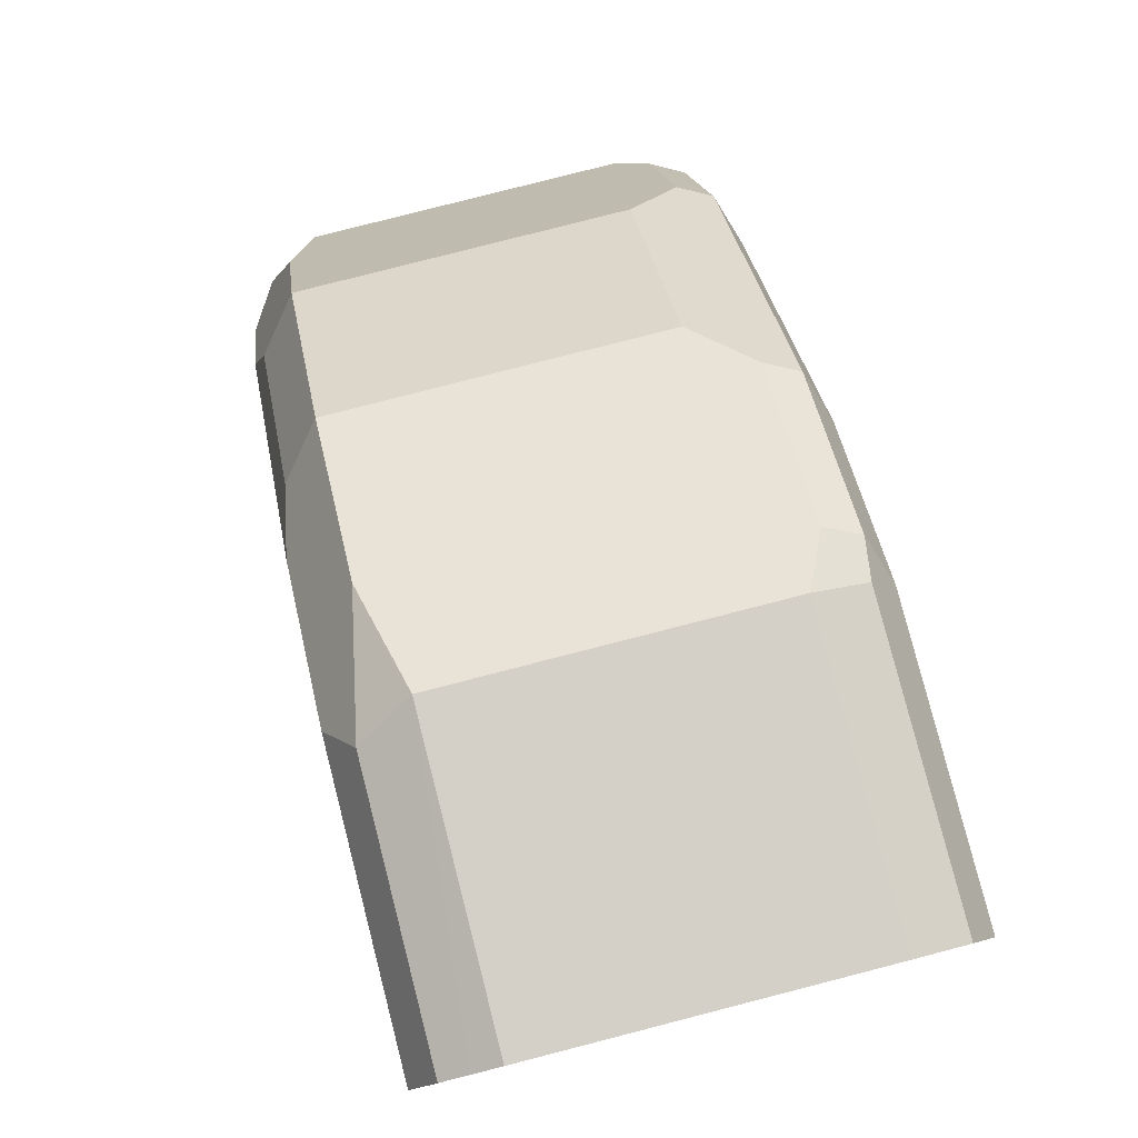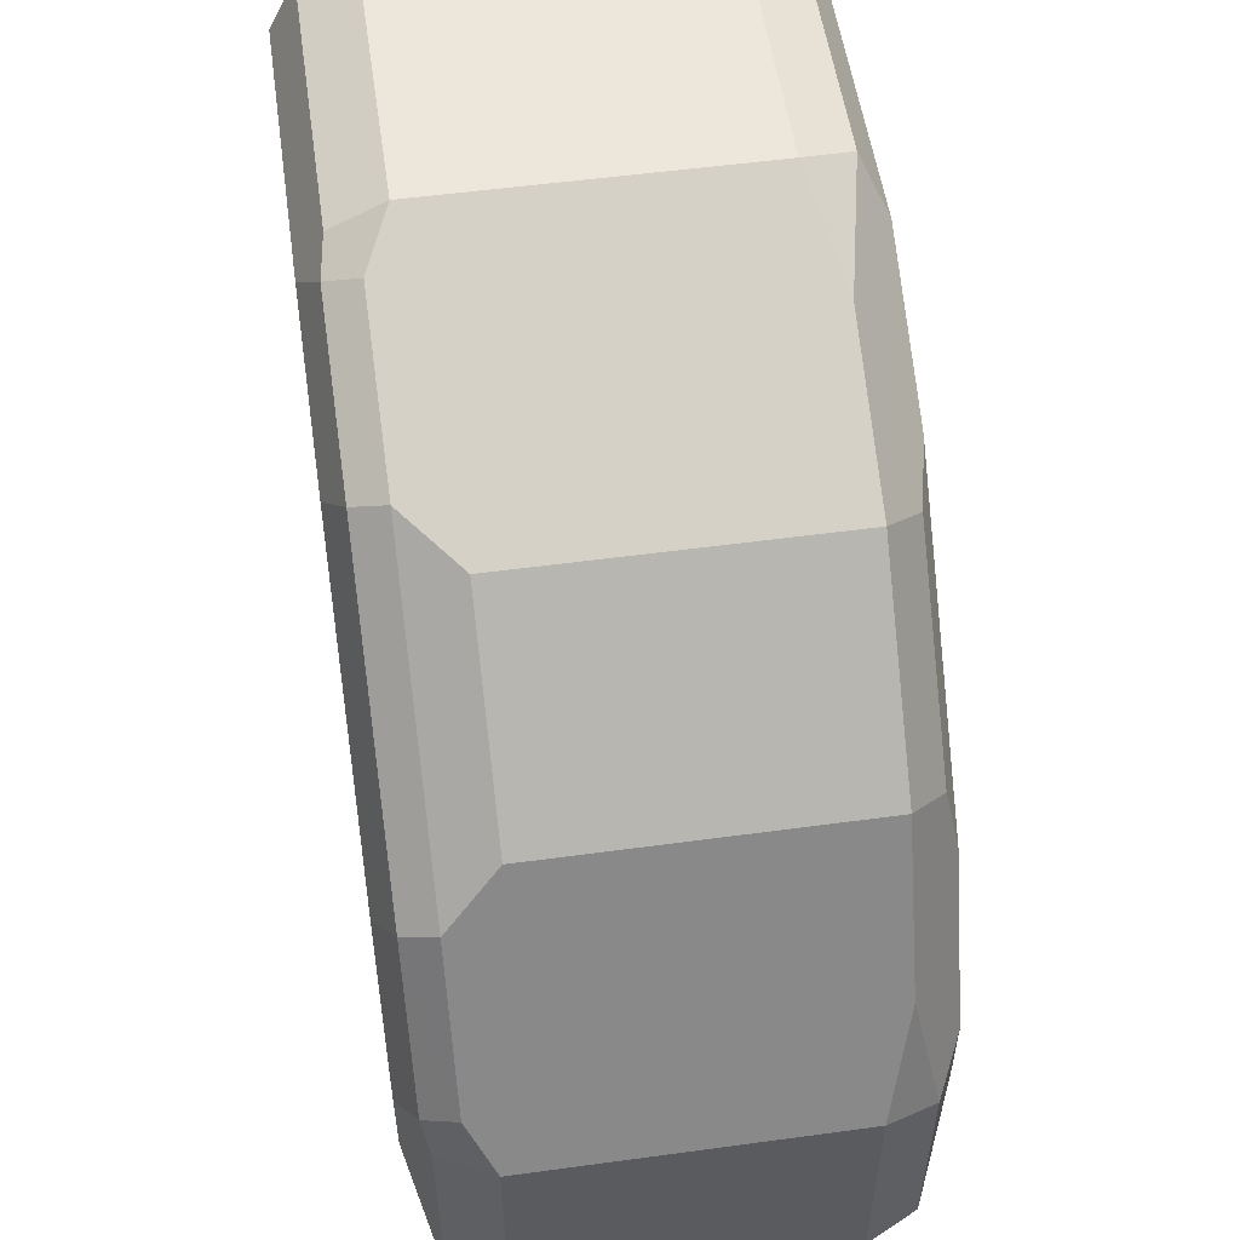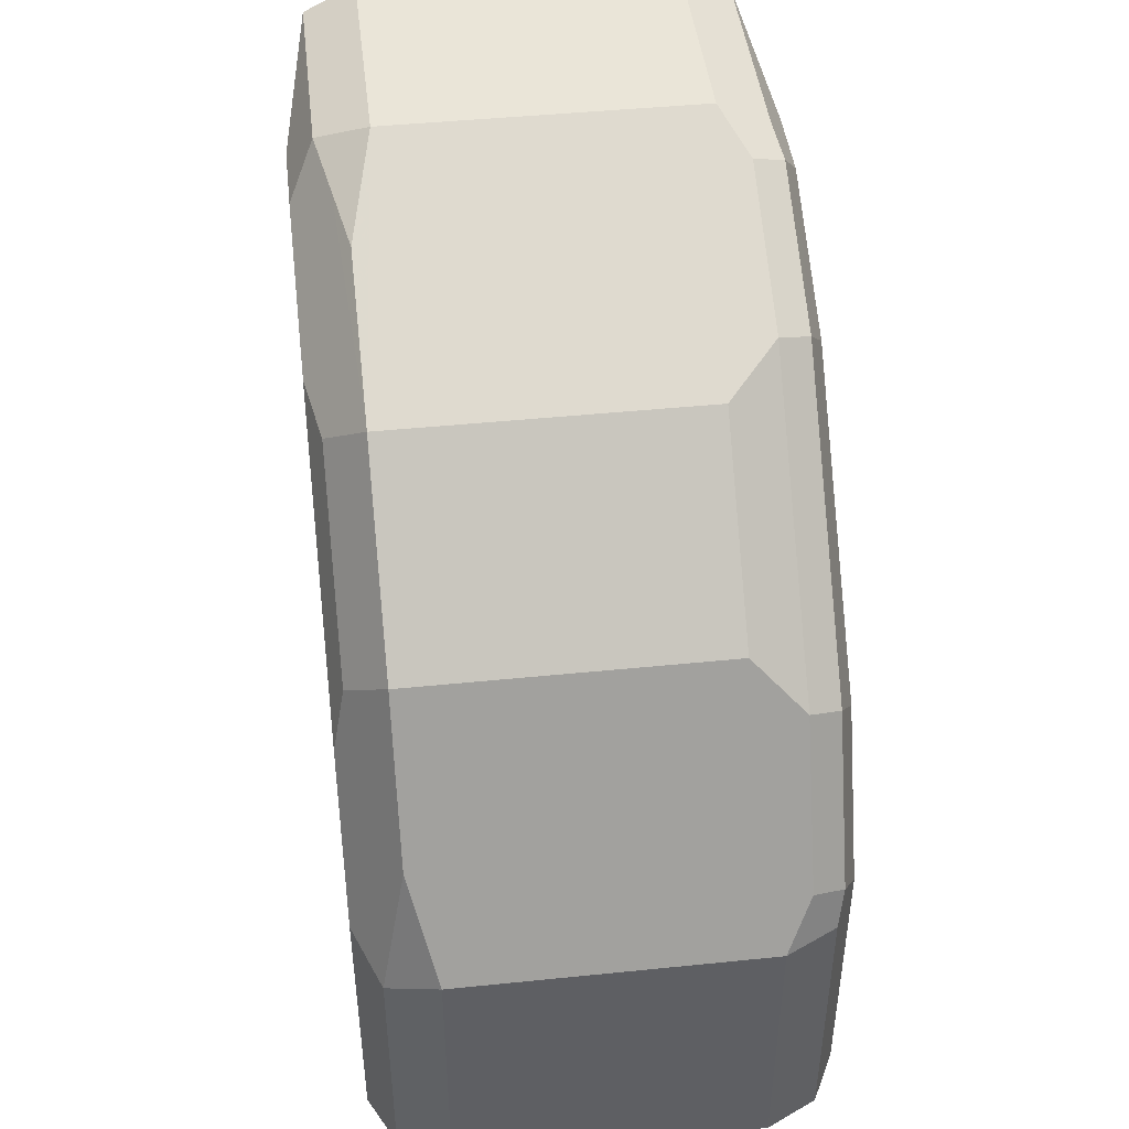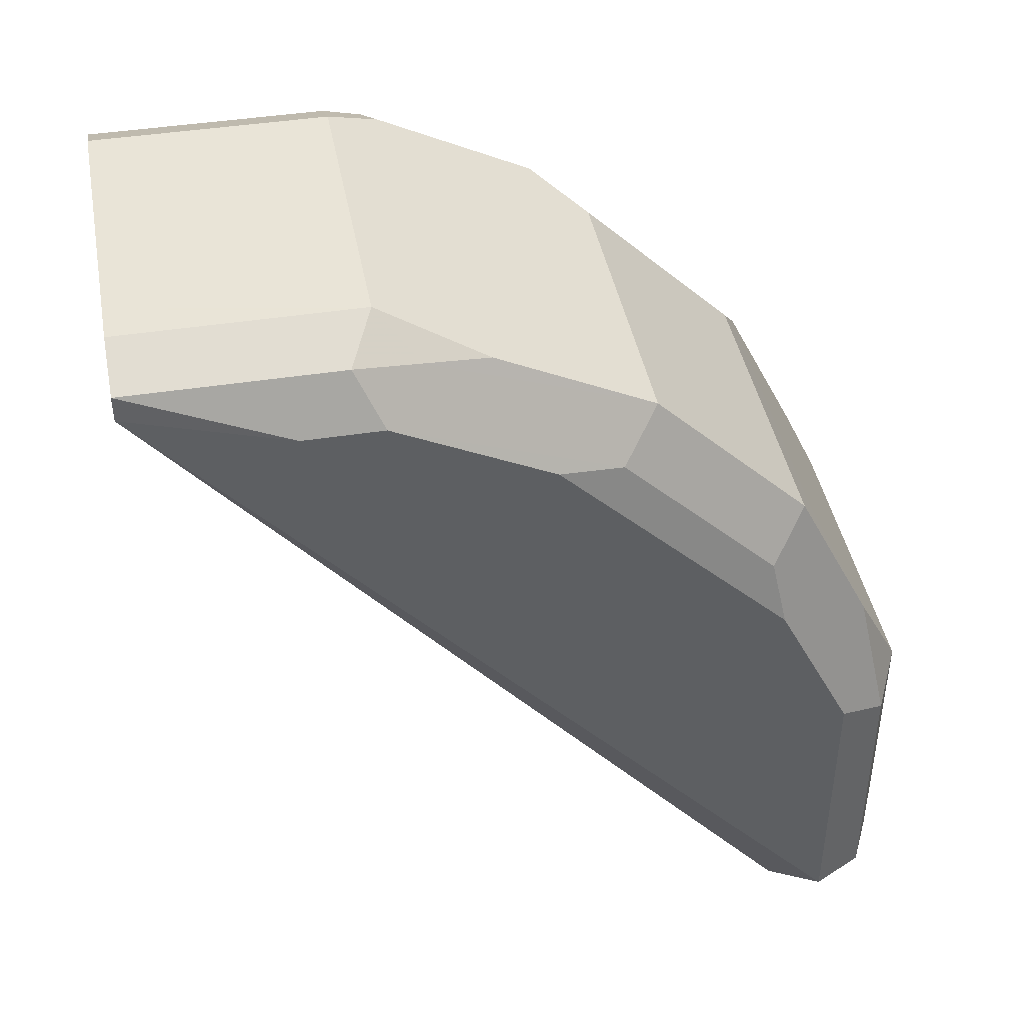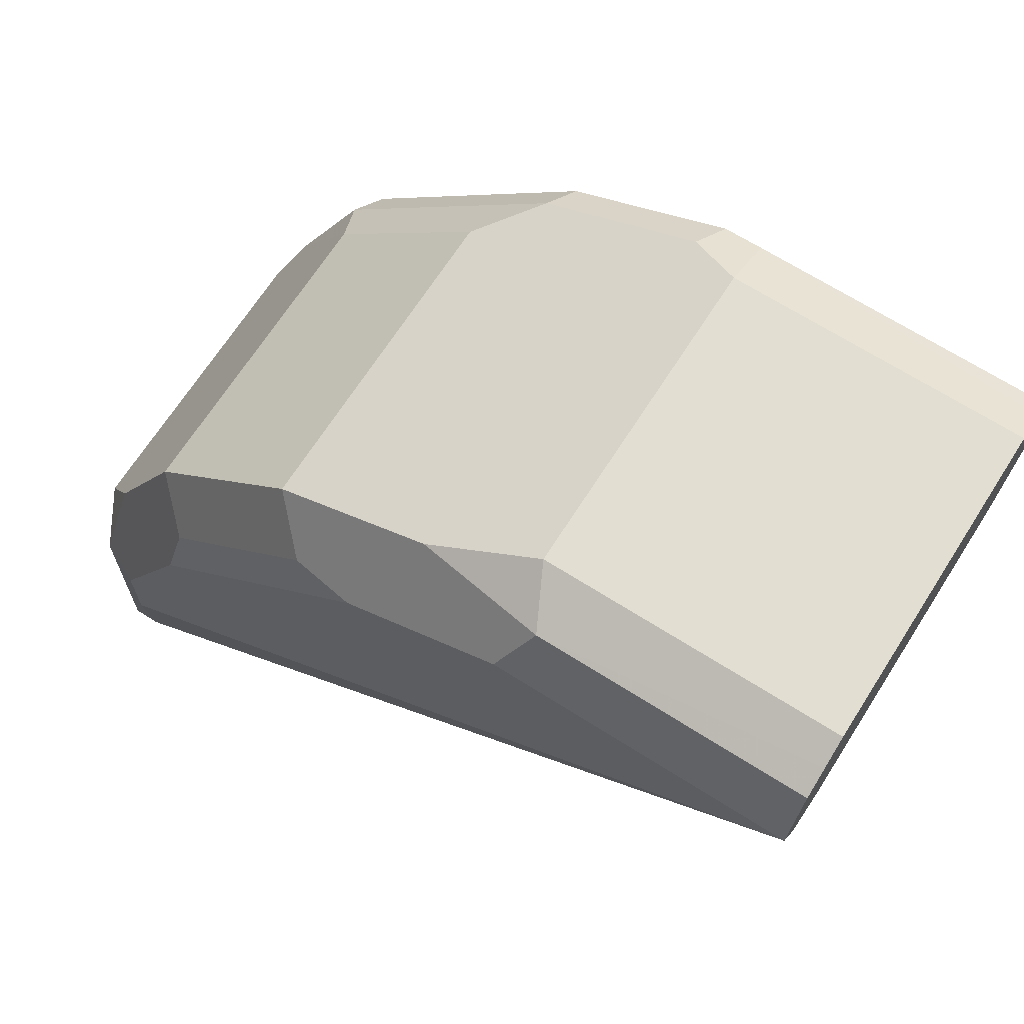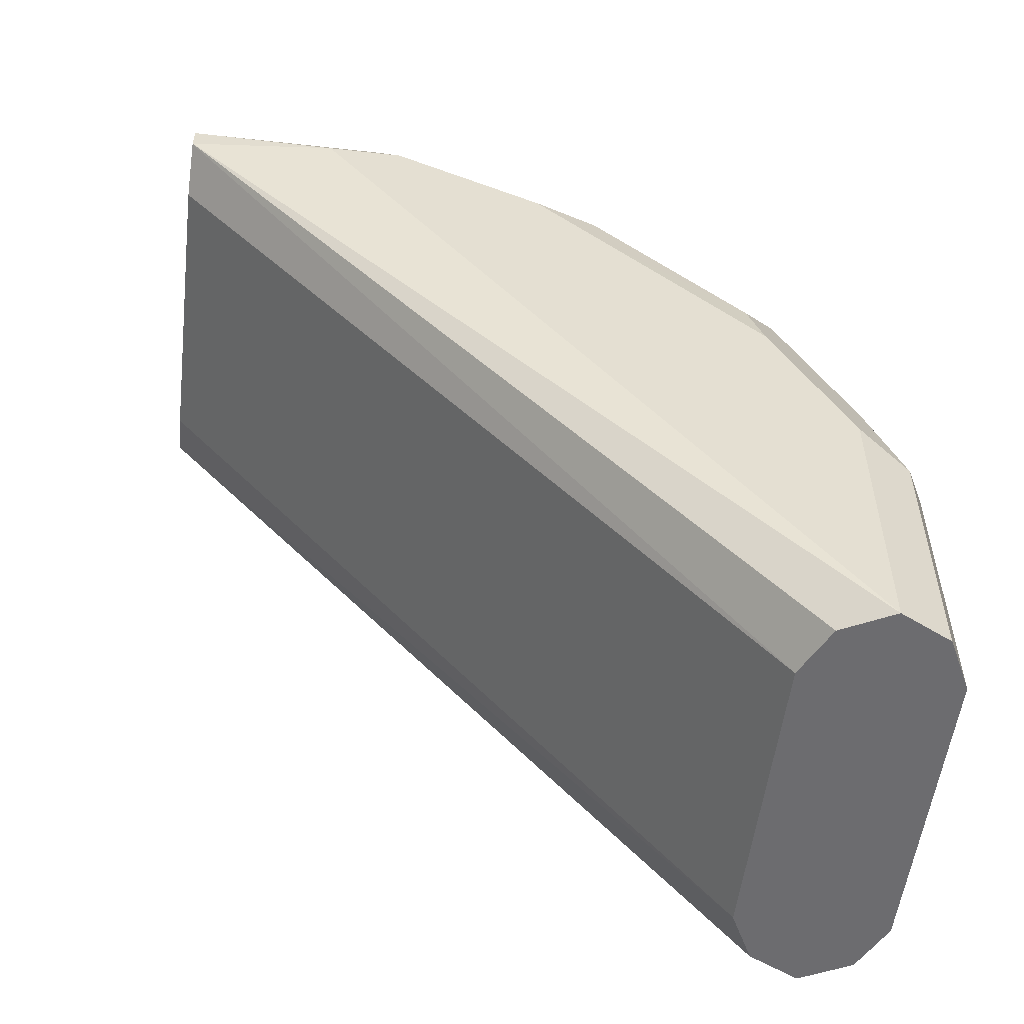
<metadata>
{"format":"obj","ext":"obj","renderer":"f3d","projection":"perspective","resolution":1024,"background":"white","views":[{"elev":80.0,"azim":165.6,"up":"+Y"},{"elev":54.1,"azim":-8.2,"up":"+Y"},{"elev":45.1,"azim":173.3,"up":"+Z"},{"elev":42.8,"azim":79.4,"up":"+Z"},{"elev":67.8,"azim":122.5,"up":"+Y"},{"elev":-53.8,"azim":83.2,"up":"+Z"}]}
</metadata>
<code>
v -0.03909 0.7035 0.4299
v 0.03909 0.7035 0.4299
v -0.05257 0.7035 0.4346
v -0.03909 0.86 0.2412
v 0.05195 0.7035 0.4363
v 0.03909 0.86 0.2412
v -0.05213 0.7035 0.4429
v -0.05863 0.7427 0.43
v -0.05863 0.8795 0.2412
v -0.05211 0.8665 0.2412
v 0.05213 0.7035 0.4364
v 0.04354 0.8622 0.2412
v -0.05211 0.7035 0.443
v -0.05863 0.7623 0.43
v -0.05863 0.8795 0.3127
v -0.05211 0.8925 0.2412
v 0.05863 0.7427 0.43
v 0.05211 0.7035 0.443
v 0.05211 0.8665 0.2412
v 0.05863 0.8795 0.2412
v -0.03909 0.7035 0.4495
v -0.05211 0.7623 0.443
v -0.05374 0.772 0.4397
v -0.05374 0.8111 0.4202
v -0.05863 0.8013 0.4104
v -0.05863 0.86 0.3518
v -0.05374 0.8893 0.3225
v -0.04766 0.8948 0.2412
v -0.05211 0.8925 0.3127
v 0.05863 0.7623 0.43
v 0.05211 0.7557 0.443
v 0.03909 0.7035 0.4495
v 0.05211 0.8925 0.2412
v 0.05863 0.8795 0.3127
v -0.03909 0.7623 0.4495
v -0.04559 0.7753 0.443
v -0.04559 0.8144 0.4235
v -0.04559 0.8339 0.4039
v -0.05374 0.8502 0.3811
v -0.05863 0.8209 0.3909
v -0.05374 0.8697 0.3616
v -0.04559 0.873 0.3648
v -0.04559 0.8925 0.3258
v -0.03909 0.899 0.3127
v -0.03909 0.899 0.2412
v 0.05863 0.8013 0.4104
v 0.05537 0.8176 0.4072
v 0.03909 0.7623 0.4495
v 0.04885 0.8111 0.4202
v 0.04885 0.772 0.4397
v 0.04577 0.8957 0.2412
v 0.05211 0.8925 0.3062
v 0.05537 0.8763 0.329
v 0.05863 0.86 0.3518
v -0.03257 0.8274 0.4169
v -0.03257 0.8665 0.3779
v 0.03257 0.873 0.3648
v -0.03257 0.886 0.3388
v 0.03909 0.899 0.3127
v 0.03909 0.899 0.2412
v 0.05863 0.8209 0.3909
v 0.04559 0.8274 0.4169
v 0.05537 0.8567 0.3681
v 0.04559 0.7883 0.4365
v 0.04559 0.886 0.3388
v 0.05211 0.873 0.3453
v 0.04559 0.8665 0.3779
f 33 51 52
f 30 49 31
f 31 49 62
f 31 62 50
f 31 50 48
f 35 48 62
f 34 65 53
f 34 63 54
f 35 62 55
f 34 52 65
f 30 47 49
f 35 55 36
f 34 53 63
f 30 46 47
f 24 39 40
f 28 29 44
f 27 44 29
f 27 43 44
f 27 42 43
f 27 41 42
f 26 39 41
f 26 40 39
f 24 36 37
f 24 40 25
f 24 42 39
f 24 38 42
f 24 37 38
f 36 55 37
f 23 36 24
f 28 44 45
f 37 55 38
f 54 63 61
f 39 42 41
f 23 35 36
f 65 67 66
f 63 66 67
f 62 63 67
f 57 67 65
f 55 67 56
f 55 62 67
f 53 66 63
f 53 65 66
f 52 59 65
f 51 59 52
f 51 60 59
f 50 62 64
f 48 64 62
f 38 55 42
f 48 50 64
f 47 61 63
f 47 62 49
f 46 61 47
f 44 60 45
f 44 59 60
f 43 59 44
f 43 65 59
f 43 58 65
f 42 55 56
f 42 58 43
f 42 65 58
f 42 57 65
f 42 67 57
f 42 56 67
f 47 63 62
f 22 35 23
f 13 21 35
f 21 32 48
f 6 12 11
f 5 6 11
f 4 12 6
f 4 19 12
f 4 20 19
f 4 33 20
f 4 51 33
f 4 60 51
f 4 45 60
f 4 28 45
f 4 16 28
f 4 9 16
f 4 10 9
f 3 10 4
f 3 8 9
f 3 7 8
f 2 6 5
f 1 6 2
f 1 4 6
f 1 3 4
f 1 7 3
f 1 13 7
f 1 21 13
f 1 32 21
f 1 18 32
f 1 11 18
f 1 5 11
f 1 2 5
f 21 48 35
f 7 13 8
f 8 13 22
f 3 9 10
f 8 14 25
f 20 52 34
f 8 22 14
f 20 33 52
f 18 48 32
f 18 31 48
f 17 46 30
f 17 61 46
f 17 54 61
f 17 34 54
f 17 31 18
f 17 30 31
f 16 29 28
f 15 41 27
f 15 26 41
f 14 24 25
f 17 20 34
f 14 23 24
f 8 25 40
f 8 26 15
f 8 15 9
f 9 15 27
f 9 27 29
f 9 29 16
f 8 40 26
f 11 12 19
f 11 19 20
f 11 20 17
f 13 35 22
f 14 22 23
f 11 17 18

</code>
